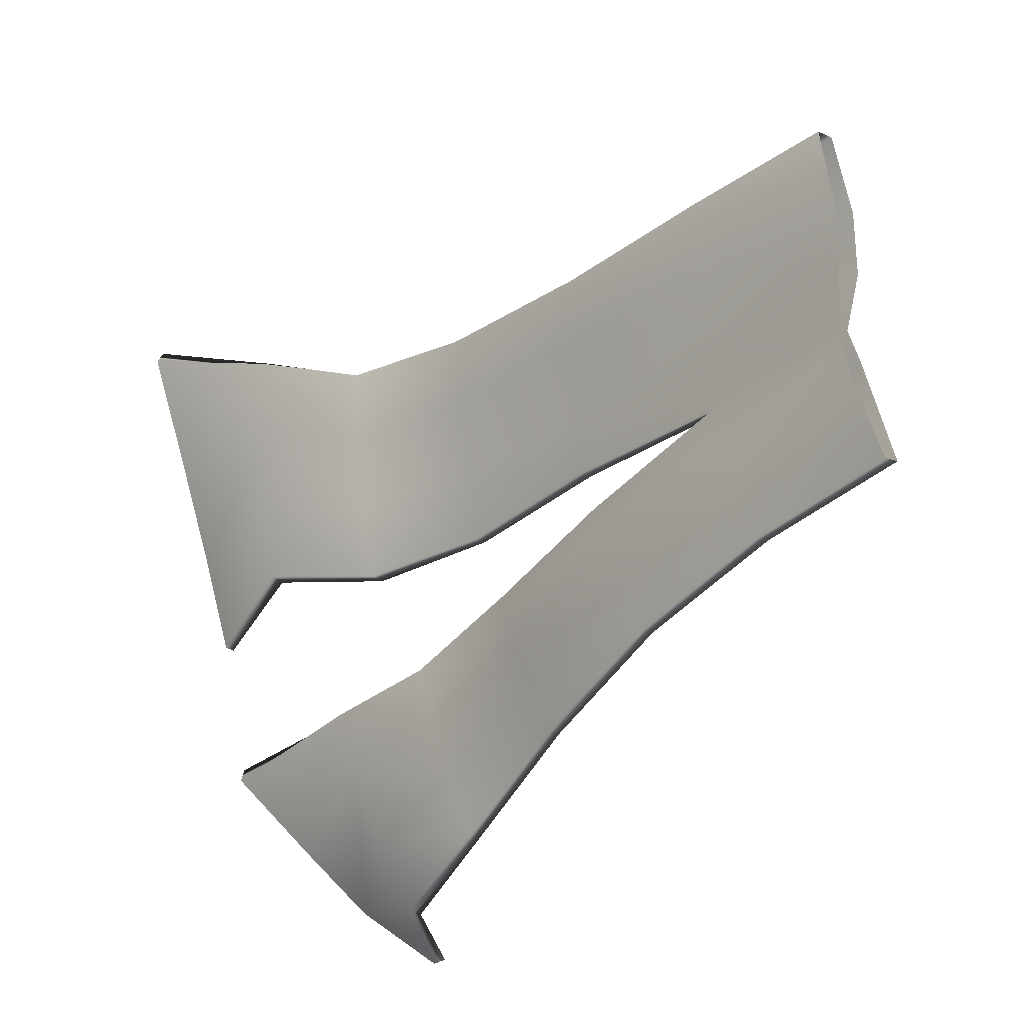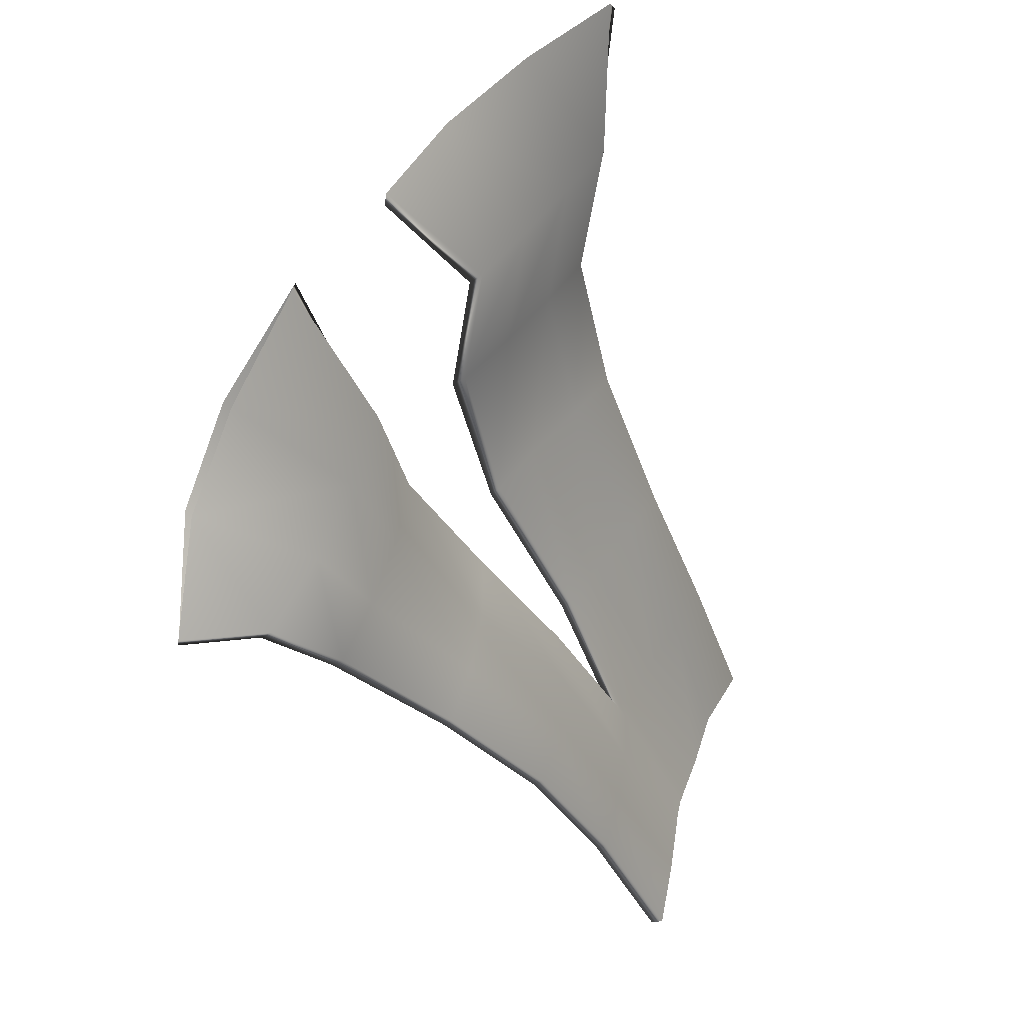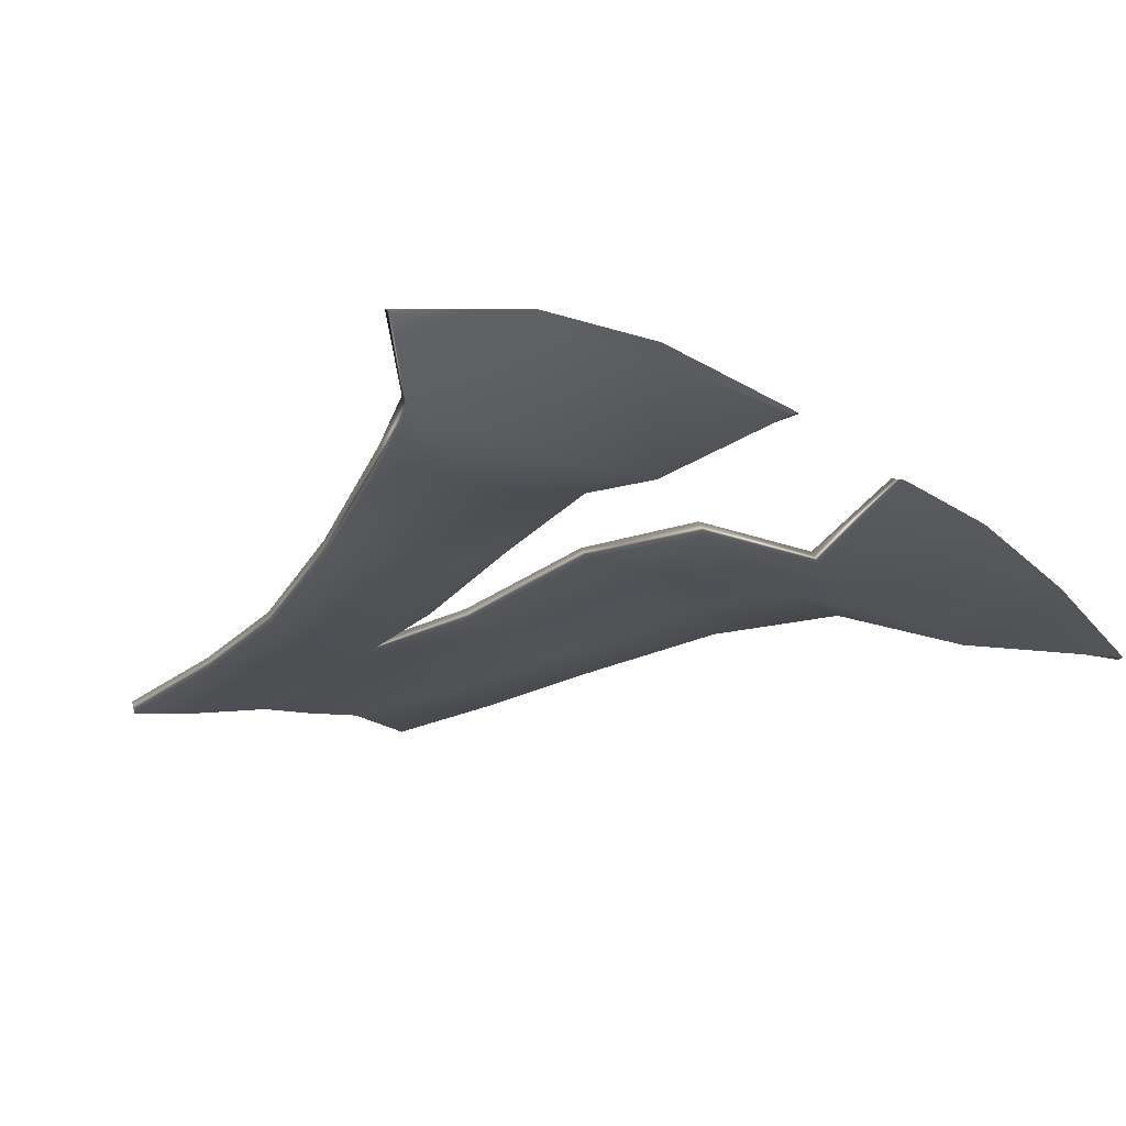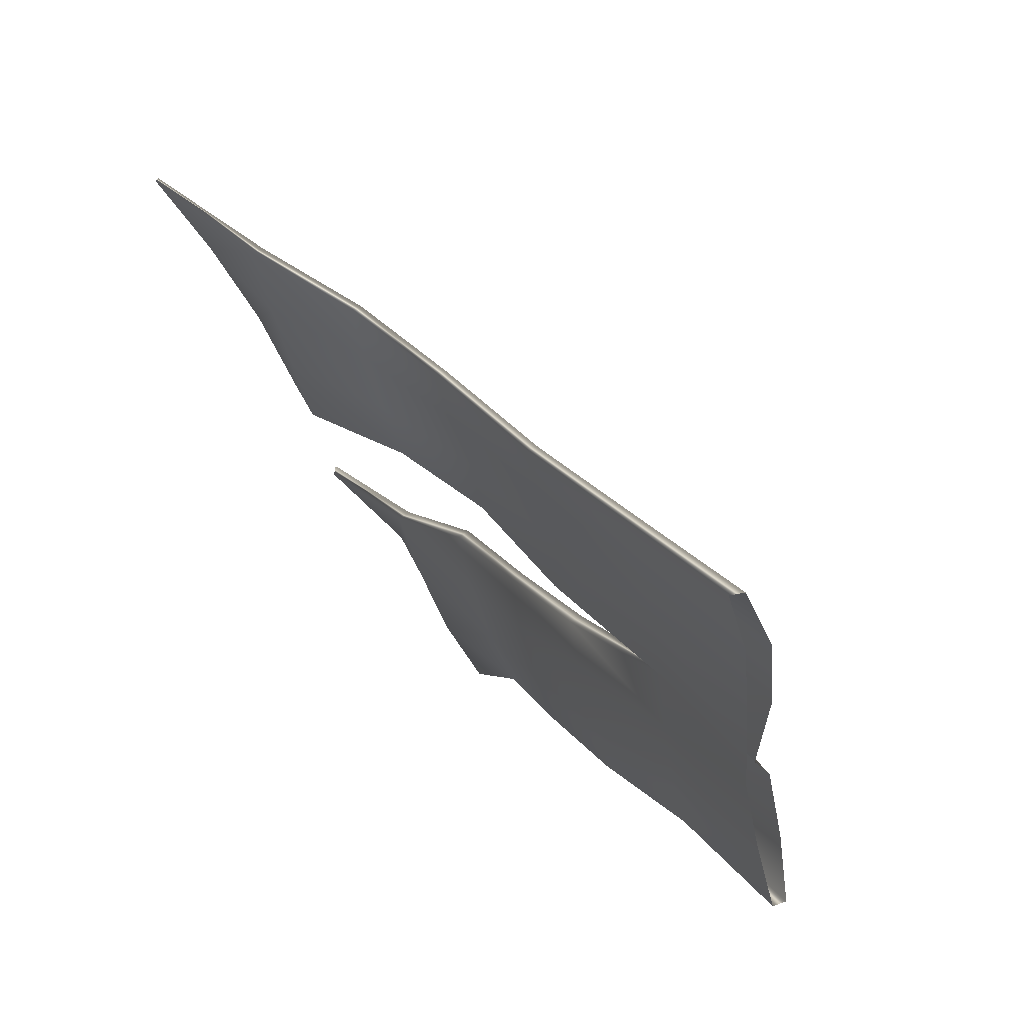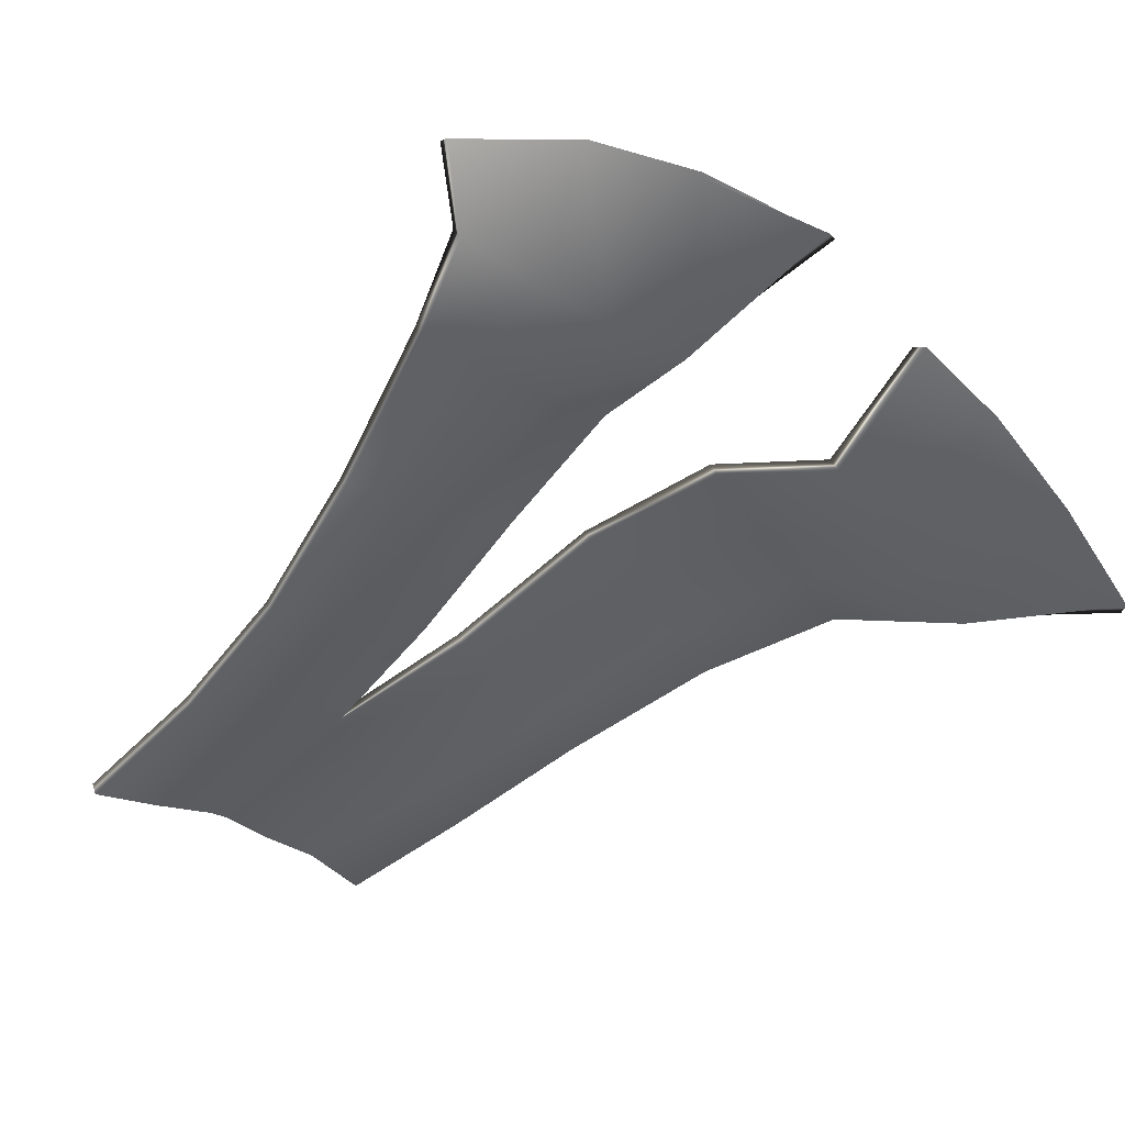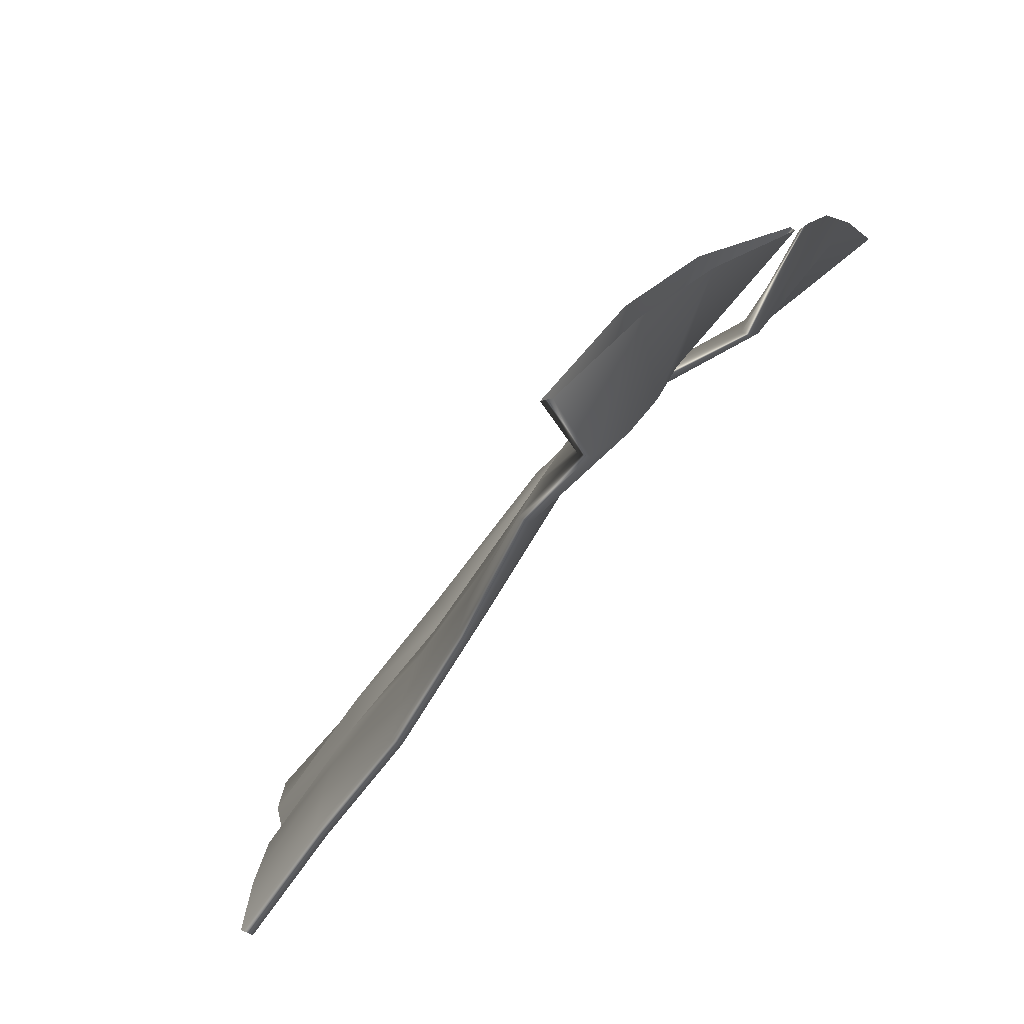
<metadata>
{"format":"obj","ext":"obj","renderer":"f3d","projection":"perspective","resolution":1024,"background":"white","views":[{"elev":-42.6,"azim":-162.0,"up":"+Y"},{"elev":-37.9,"azim":83.0,"up":"+Y"},{"elev":18.0,"azim":51.9,"up":"+Z"},{"elev":18.1,"azim":-148.9,"up":"+Y"},{"elev":-4.8,"azim":45.4,"up":"+Z"},{"elev":-52.1,"azim":25.6,"up":"+Y"}]}
</metadata>
<code>
g Posterior_Auricular_Muscle_Left:default1
v -0.2961 1.345 -0.05949
v -0.293 1.347 -0.05962
v -0.289 1.439 -0.132
v -0.2859 1.437 -0.13
v -0.3516 1.279 -0.04937
v -0.5564 1.298 -0.1964
v -0.5642 1.36 -0.2179
v -0.5608 1.36 -0.2218
v -0.2959 1.377 -0.07783
v -0.2933 1.409 -0.1032
v -0.2873 1.408 -0.1023
v -0.2898 1.377 -0.07739
v -0.5638 1.32 -0.1963
v -0.5658 1.34 -0.2029
v -0.5614 1.34 -0.2105
v -0.5594 1.319 -0.204
v -0.4098 1.329 -0.1082
v -0.413 1.329 -0.1057
v -0.4192 1.388 -0.1459
v -0.4159 1.387 -0.1481
v -0.4123 1.348 -0.1204
v -0.4139 1.37 -0.136
v -0.4165 1.349 -0.115
v -0.418 1.37 -0.1306
v -0.3254 1.347 -0.09273
v -0.3648 1.338 -0.09156
v -0.3854 1.283 -0.0652
v -0.4608 1.318 -0.1367
v -0.5186 1.368 -0.1958
v -0.4694 1.376 -0.1706
v -0.332 1.417 -0.1345
v -0.3712 1.4 -0.132
v -0.3271 1.369 -0.1067
v -0.3668 1.358 -0.106
v -0.3293 1.393 -0.1211
v -0.369 1.381 -0.1203
v -0.5185 1.334 -0.172
v -0.4686 1.336 -0.142
v -0.5195 1.351 -0.1828
v -0.4698 1.36 -0.158
v -0.458 1.318 -0.1399
v -0.3579 1.254 -0.04068
v -0.3676 1.337 -0.08776
v -0.3282 1.346 -0.08903
v -0.3741 1.401 -0.1292
v -0.3348 1.418 -0.1322
v -0.4659 1.375 -0.1734
v -0.5152 1.368 -0.1991
v -0.4643 1.335 -0.1486
v -0.5141 1.334 -0.1791
v -0.4655 1.359 -0.1641
v -0.5151 1.351 -0.1896
v -0.3704 1.36 -0.0999
v -0.3305 1.37 -0.1013
v -0.3726 1.382 -0.1142
v -0.3327 1.394 -0.1157
v -0.3662 1.225 -0.008084
v -0.3623 1.224 -0.008078
v -0.2933 1.307 -0.03435
v -0.2919 1.302 -0.03362
v -0.5659 1.25 -0.1849
v -0.5629 1.249 -0.1883
v -0.558 1.298 -0.1944
v -0.3902 1.262 -0.0589
v -0.3386 1.255 -0.007285
v -0.3179 1.28 -0.01592
v -0.3144 1.275 -0.01867
v -0.3351 1.25 -0.009527
v -0.5629 1.271 -0.1845
v -0.5598 1.292 -0.1872
v -0.5556 1.291 -0.1949
v -0.5587 1.271 -0.1921
v -0.4321 1.248 -0.09562
v -0.4353 1.248 -0.0932
v -0.422 1.304 -0.1015
v -0.419 1.303 -0.1042
v -0.4276 1.266 -0.1009
v -0.4228 1.284 -0.1041
v -0.4316 1.267 -0.09489
v -0.4267 1.286 -0.09793
v -0.3626 1.23 -0.03509
v -0.3923 1.242 -0.05741
v -0.5214 1.255 -0.1571
v -0.477 1.253 -0.1283
v -0.5162 1.308 -0.1644
v -0.4642 1.306 -0.132
v -0.3434 1.3 -0.06263
v -0.3786 1.303 -0.0753
v -0.3549 1.252 -0.04687
v -0.387 1.261 -0.06553
v -0.3485 1.277 -0.05584
v -0.3821 1.282 -0.07186
v -0.52 1.273 -0.1576
v -0.4749 1.271 -0.1294
v -0.5181 1.291 -0.1605
v -0.4692 1.291 -0.1299
v -0.474 1.253 -0.1312
v -0.5184 1.255 -0.1603
v -0.3951 1.242 -0.05414
v -0.3655 1.23 -0.03192
v -0.381 1.304 -0.07189
v -0.3457 1.303 -0.05933
v -0.4613 1.305 -0.1355
v -0.5129 1.307 -0.1681
v -0.4708 1.27 -0.136
v -0.5158 1.273 -0.1646
v -0.4653 1.291 -0.1368
v -0.5139 1.29 -0.1676
g Posterior_Auricular_Muscle_Left:Posterior_Auricular_Muscle_Left1_Mesh Posterior_Auricular_Muscle_Left:group1 polySurface8
f 12 33 35 11
f 44 25 2 1
f 9 54 44 1
f 25 33 12 2
f 4 31 46 3
f 11 35 31 4
f 14 39 29 7
f 13 37 39 14
f 52 50 16 15
f 54 56 55 53
f 85 37 13 63
f 50 104 6 16
f 29 48 8 7
f 48 52 15 8
f 46 56 10 3
f 56 54 9 10
f 35 33 34 36
f 36 34 21 22
f 25 44 43 26
f 26 43 18 17
f 43 53 23 18
f 44 54 53 43
f 33 25 26 34
f 34 26 17 21
f 46 31 32 45
f 45 32 20 19
f 31 35 36 32
f 32 36 22 20
f 29 39 40 30
f 30 40 24 19
f 39 37 38 40
f 40 38 23 24
f 49 51 22 21
f 50 52 51 49
f 85 104 41 28
f 28 41 17 18
f 37 85 28 38
f 38 28 18 23
f 41 49 21 17
f 104 50 49 41
f 48 29 30 47
f 47 30 19 20
f 51 47 20 22
f 52 48 47 51
f 55 45 19 24
f 56 46 45 55
f 53 55 24 23
f 68 89 91 67
f 100 81 58 57
f 65 42 100 57
f 81 89 68 58
f 60 87 102 59
f 67 91 87 60
f 70 95 85 63
f 69 93 95 70
f 108 106 72 71
f 98 83 61 62
f 83 93 69 61
f 106 98 62 72
f 42 5 27 64
f 104 108 71 6
f 102 5 66 59
f 5 42 65 66
f 91 89 90 92
f 92 90 77 78
f 81 100 99 82
f 82 99 74 73
f 99 64 79 74
f 100 42 64 99
f 89 81 82 90
f 90 82 73 77
f 102 87 88 101
f 101 88 76 75
f 87 91 92 88
f 88 92 78 76
f 85 95 96 86
f 86 96 80 75
f 95 93 94 96
f 96 94 79 80
f 105 107 78 77
f 106 108 107 105
f 83 98 97 84
f 84 97 73 74
f 93 83 84 94
f 94 84 74 79
f 97 105 77 73
f 98 106 105 97
f 104 85 86 103
f 103 86 75 76
f 107 103 76 78
f 108 104 103 107
f 27 101 75 80
f 5 102 101 27
f 64 27 80 79

</code>
